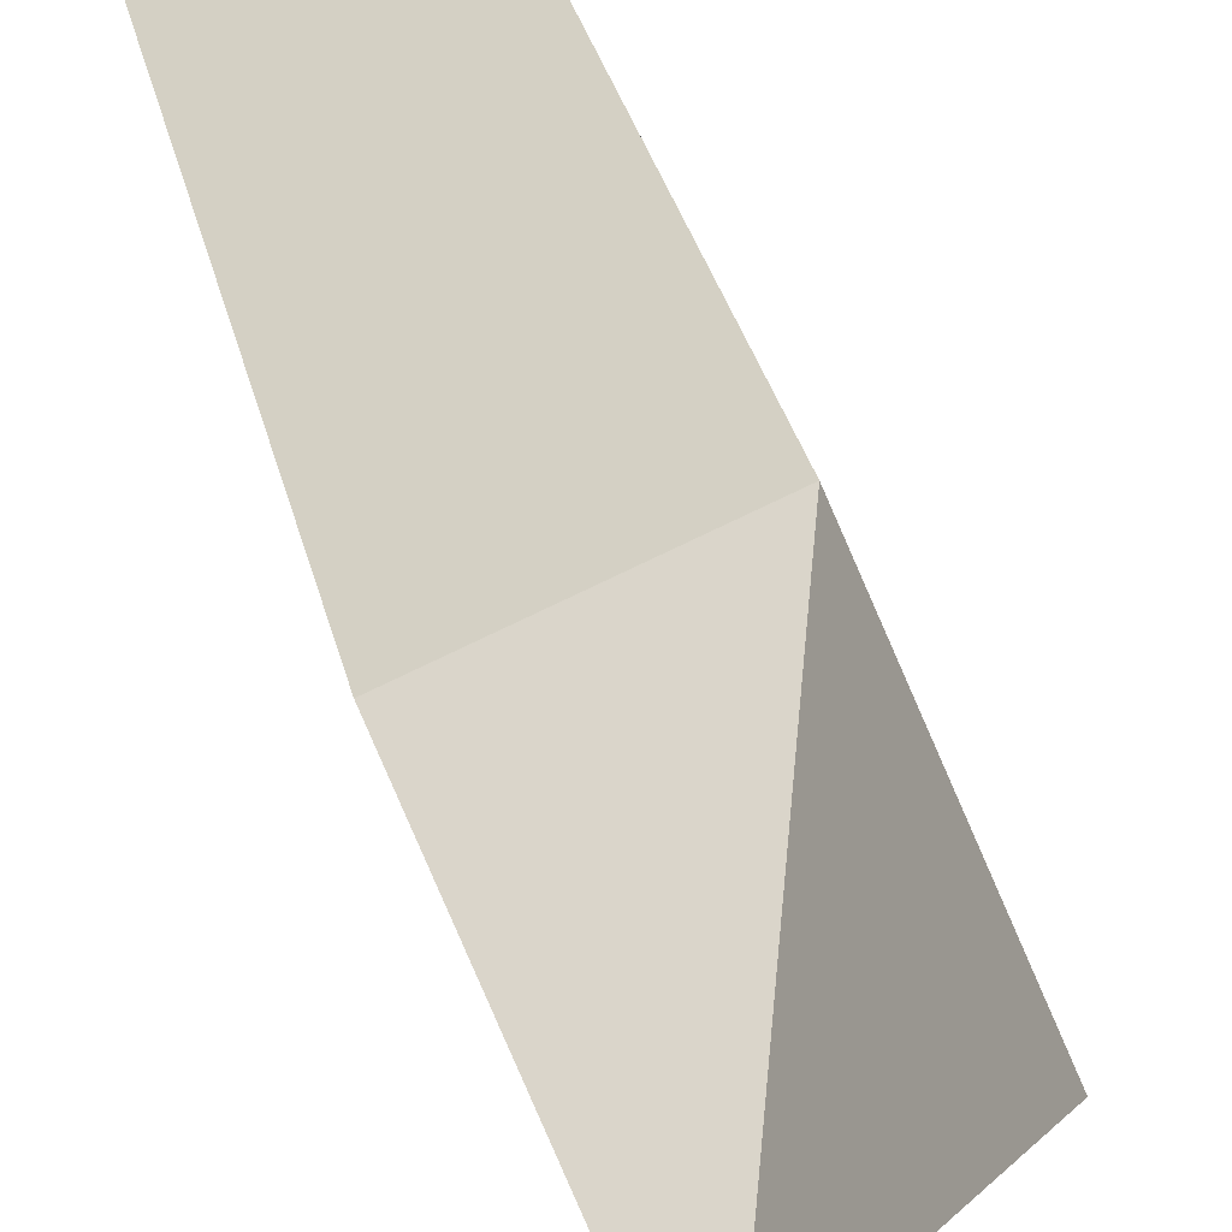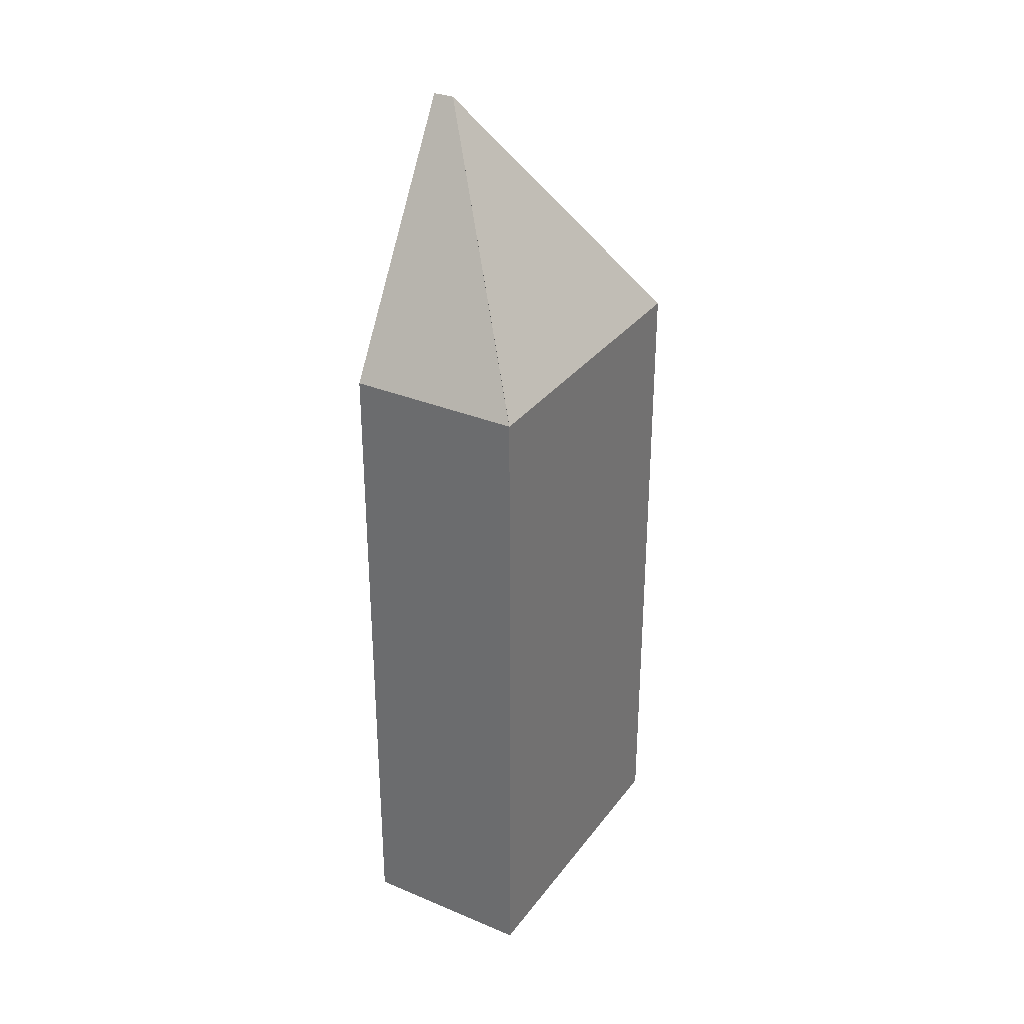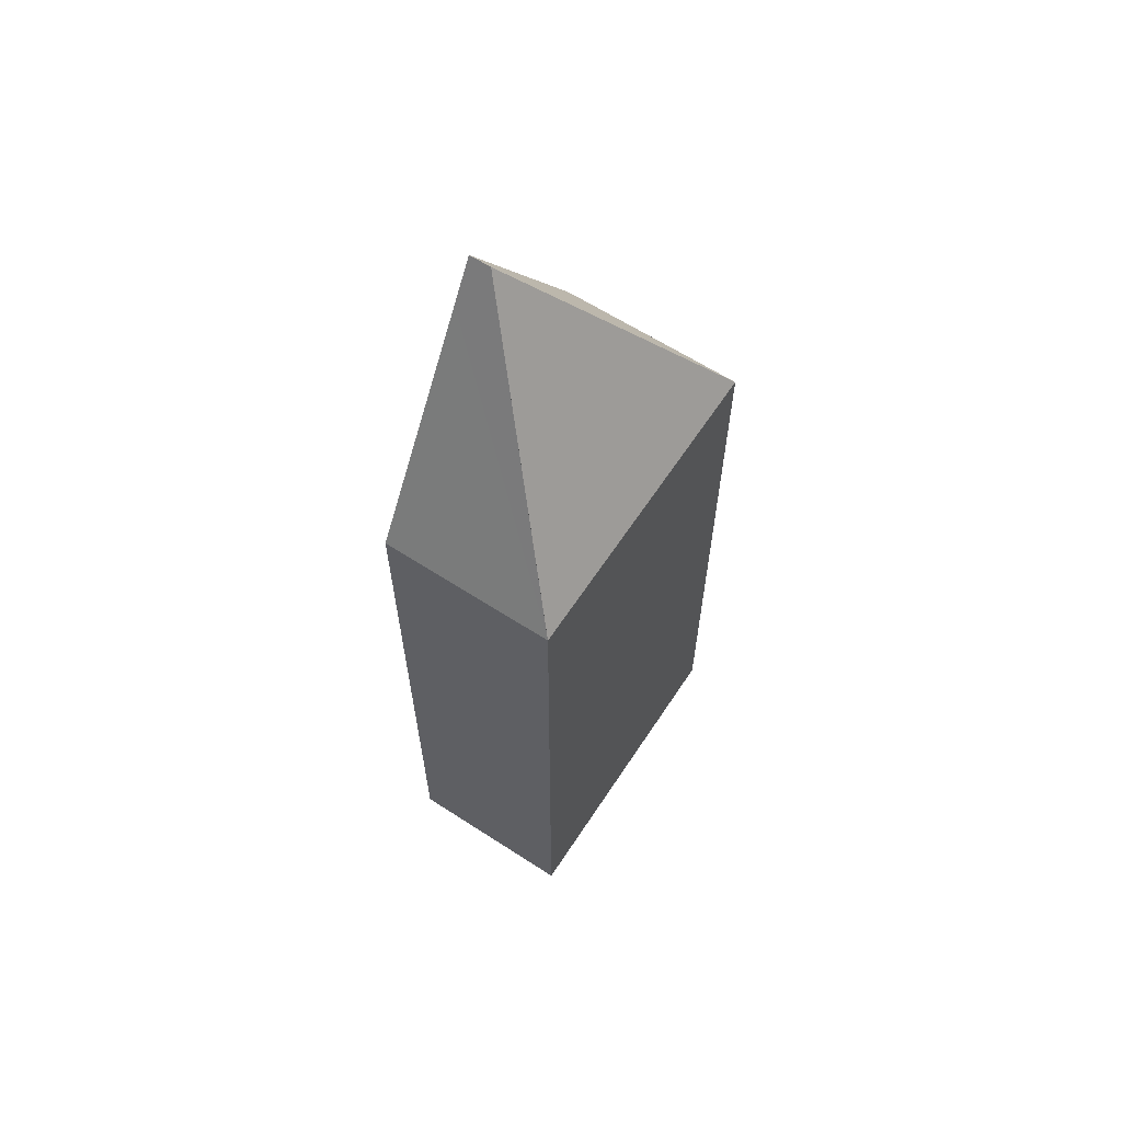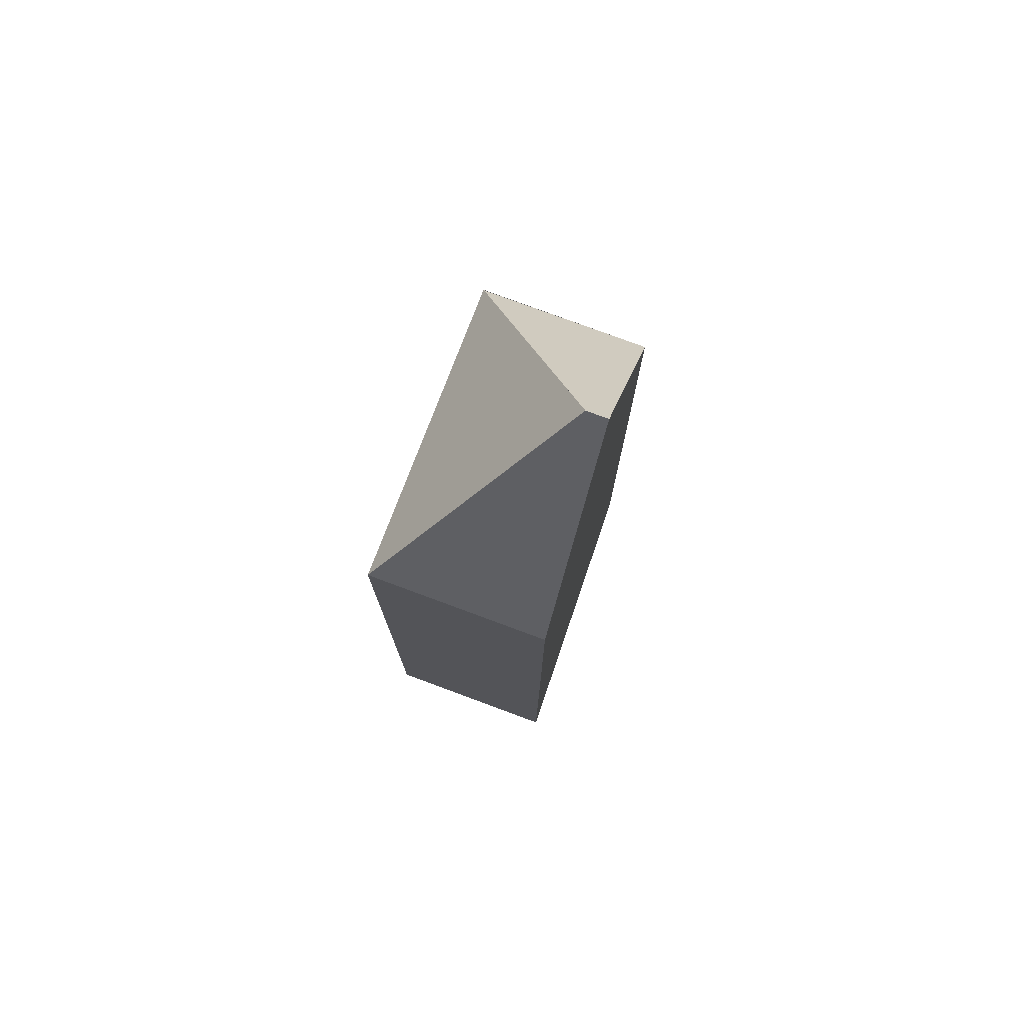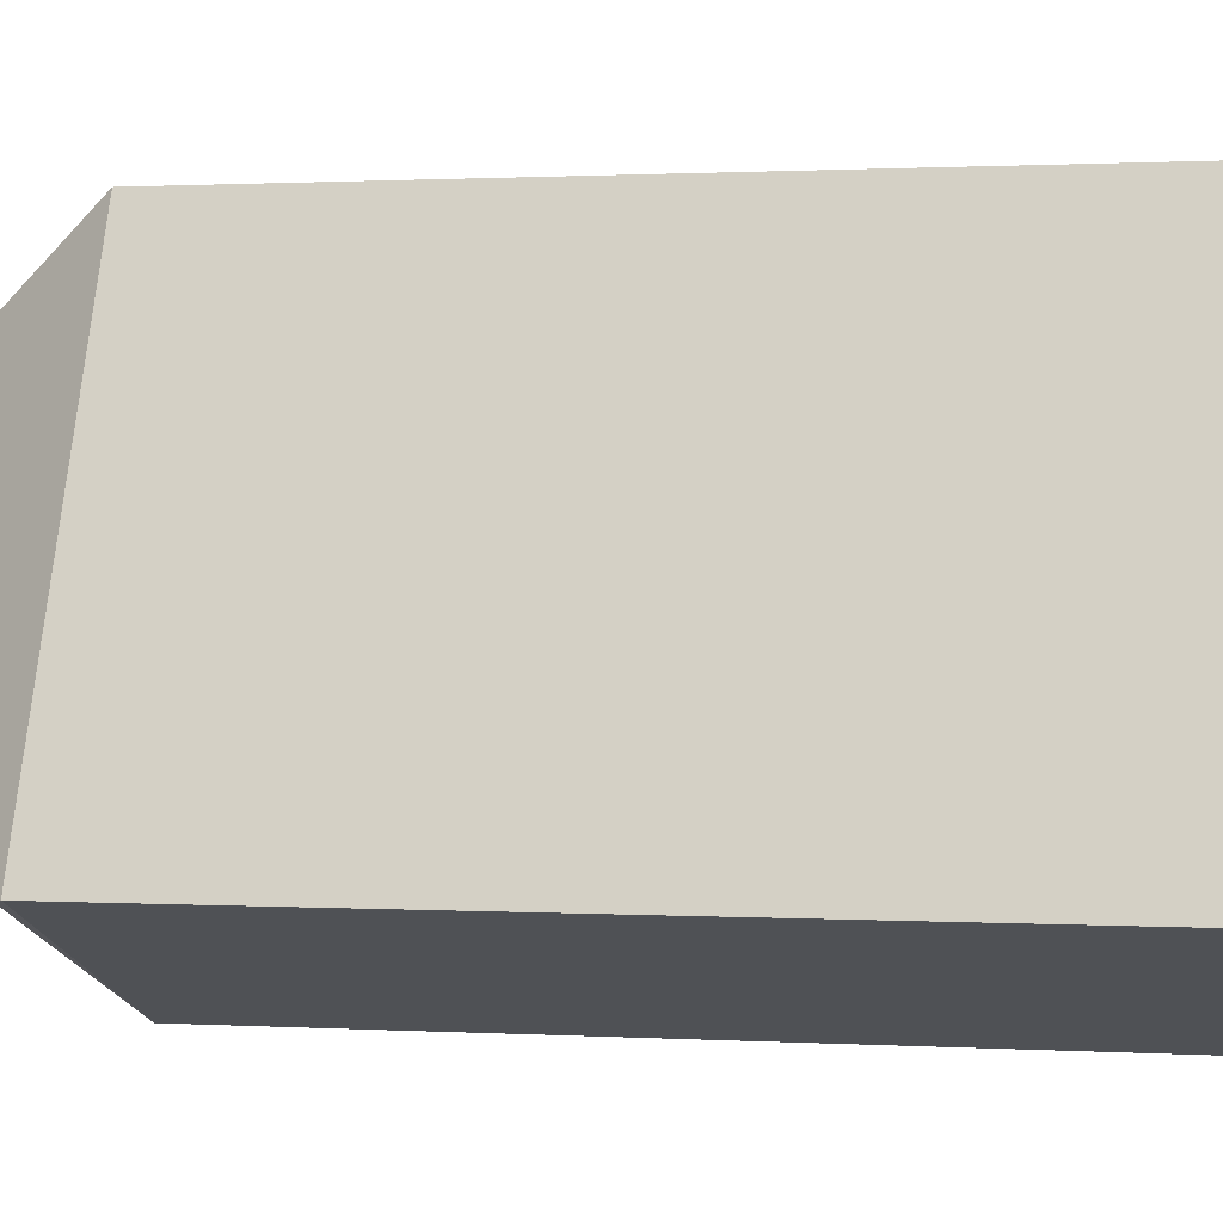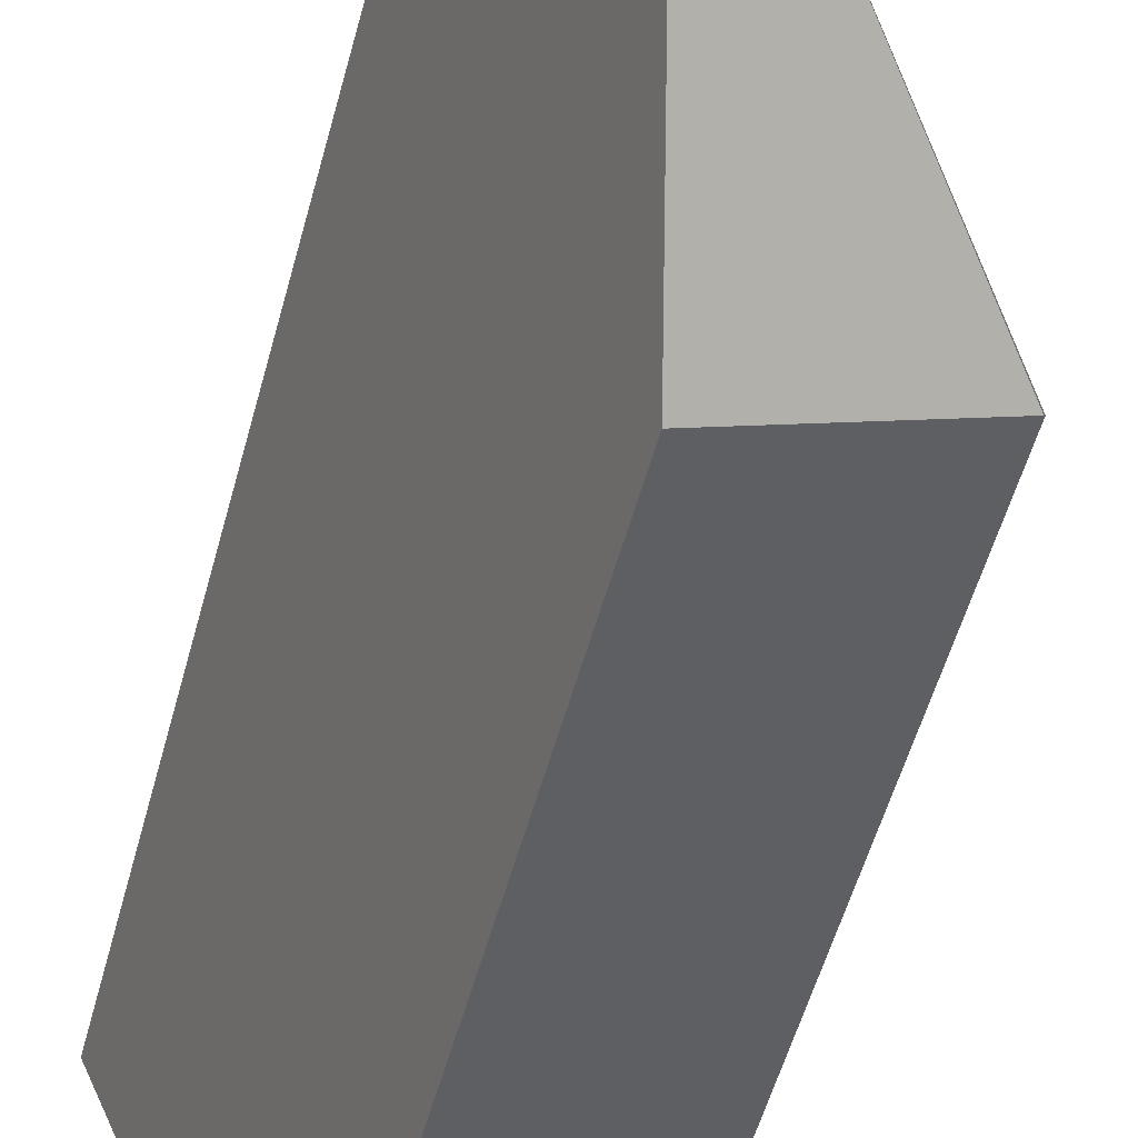
<metadata>
{"format":"obj","ext":"obj","renderer":"f3d","projection":"perspective","resolution":1024,"background":"white","views":[{"elev":31.3,"azim":167.5,"up":"+Z"},{"elev":32.2,"azim":-127.9,"up":"+Y"},{"elev":63.5,"azim":-125.1,"up":"+Y"},{"elev":76.6,"azim":42.3,"up":"+Y"},{"elev":0.7,"azim":-73.2,"up":"+Z"},{"elev":-51.8,"azim":165.4,"up":"+Z"}]}
</metadata>
<code>
v  4.492 14.16 5.328
v  4.281 19.42 1.851
v  2.428 14.16 6.16
v  6.014 14.16 4.715
v  4.7 19.42 1.682
v  0 14.16 8.669e-16
v  4.492 18.59 1.202
v  0 14.14 8.656e-16
v  3.387 14.16 -1.349
v  3.387 8.26e-17 -1.349
v  0 0 0
v  2.428 -3.772e-16 6.16
v  6.014 -2.887e-16 4.715
v  4.492 -3.262e-16 5.328
v  4.7 -1.03e-16 1.682
v  4.492 -7.36e-17 1.202
g defaultobject
f 1 2 3
f 2 1 4
f 2 4 5
f 6 3 2
f 7 2 5
f 2 7 8
f 8 7 9
f 8 6 2
f 10 6 9
f 6 10 11
f 11 3 6
f 3 11 12
f 12 1 3
f 1 12 4
f 4 12 13
f 13 12 14
f 4 7 5
f 7 4 9
f 9 4 13
f 9 13 15
f 9 15 10
f 10 15 16
f 14 15 13
f 15 14 12
f 15 12 11
f 15 11 16
f 16 11 10

</code>
